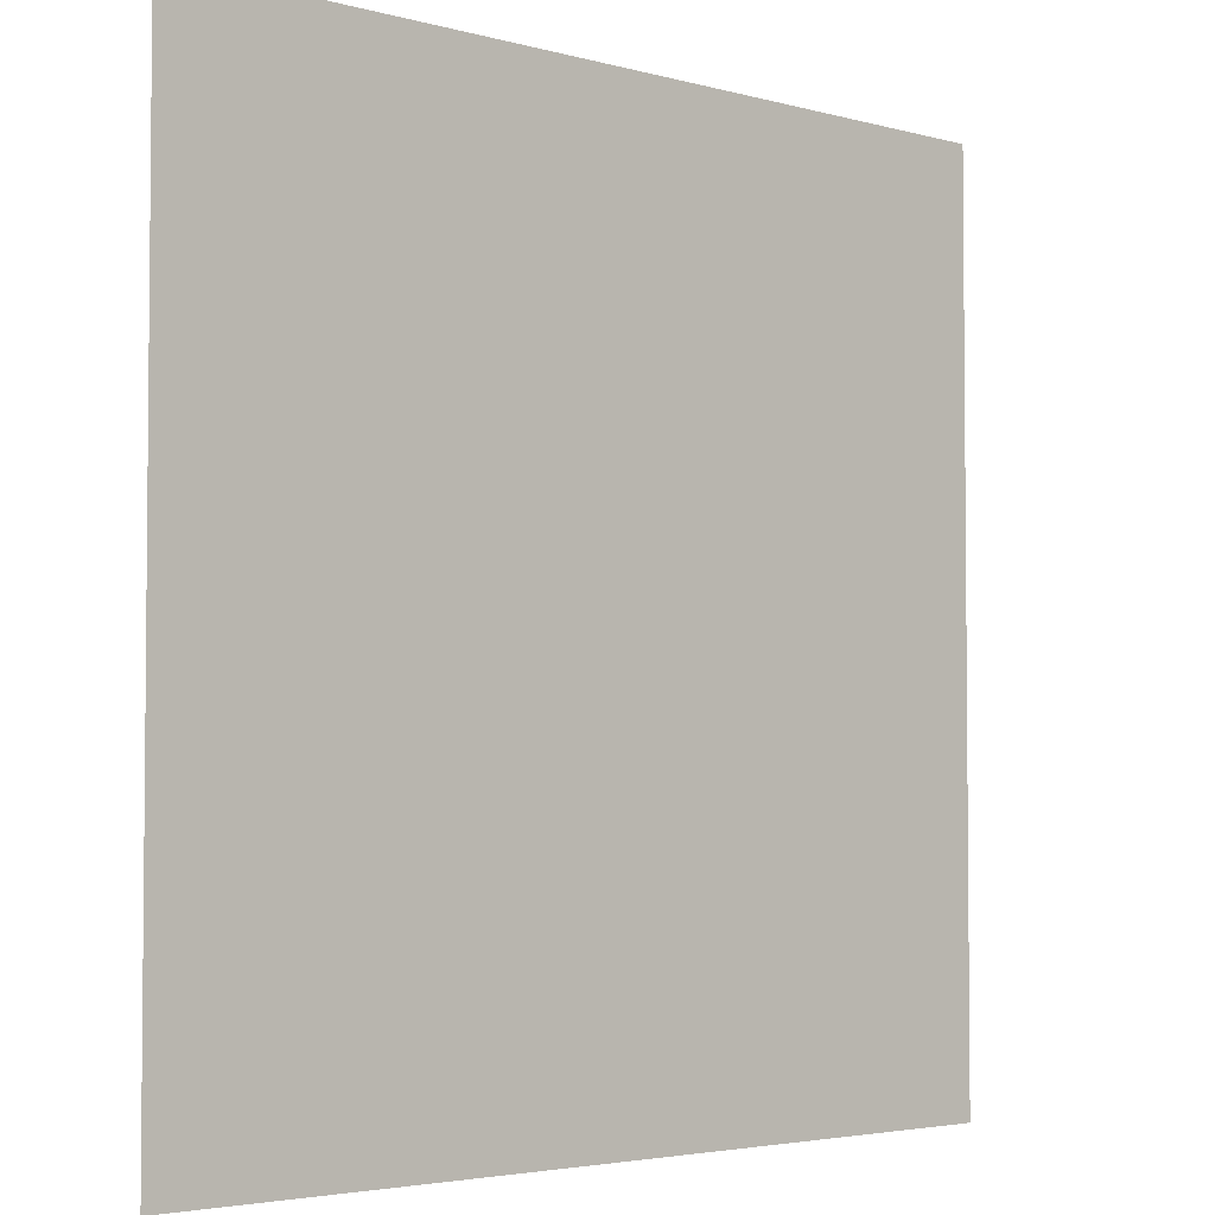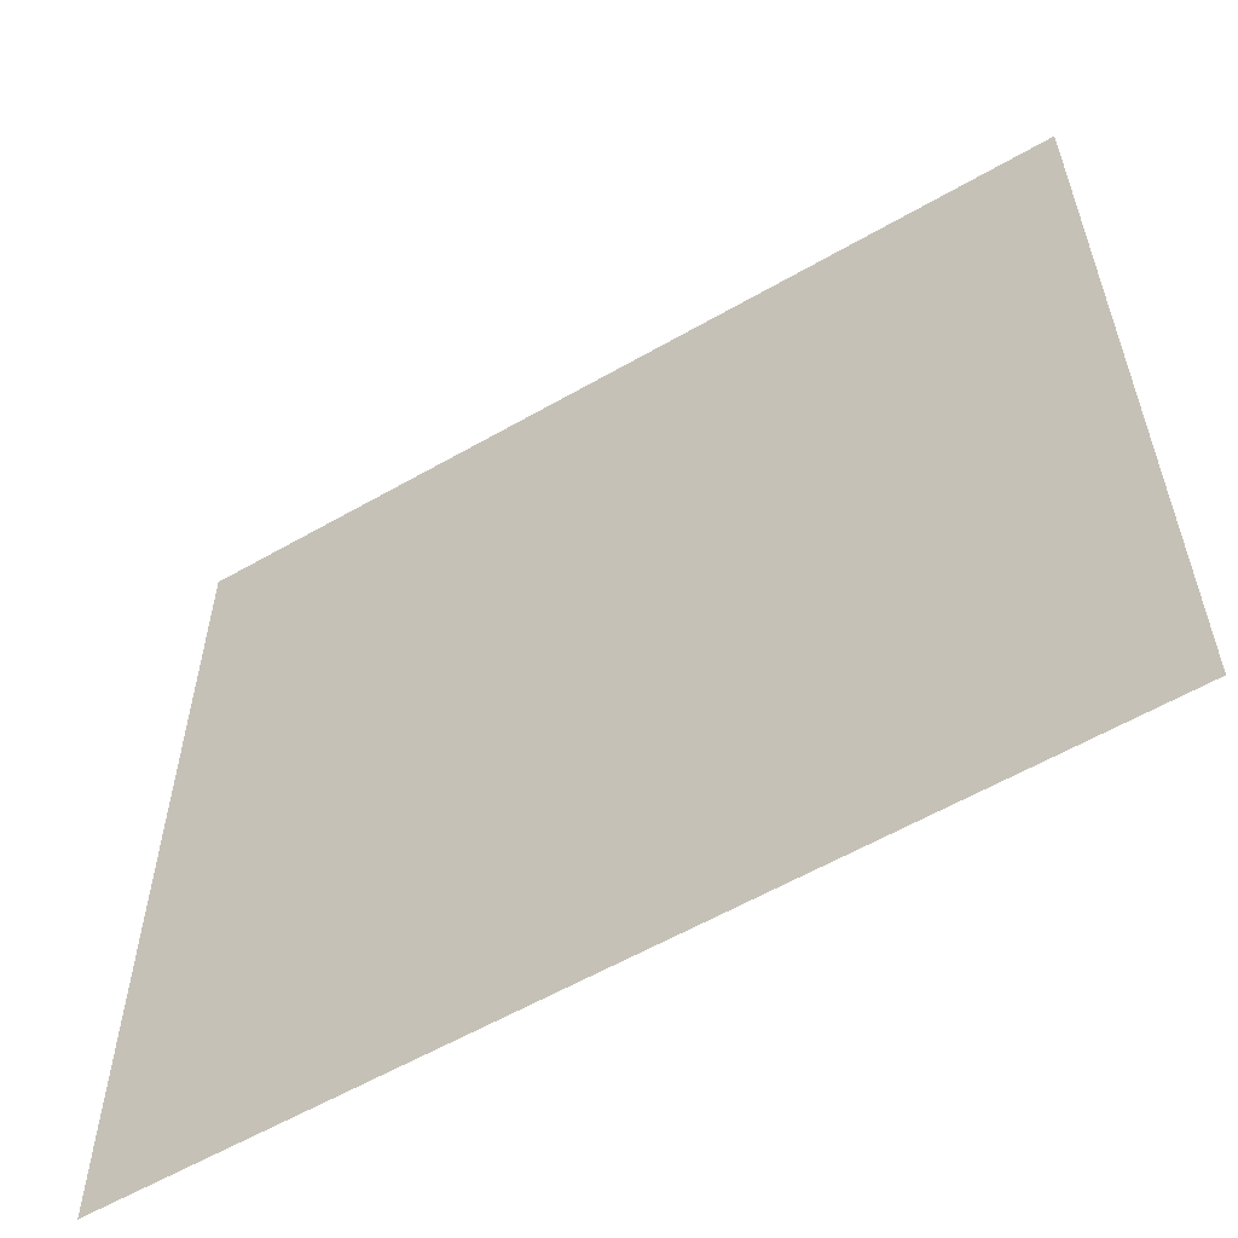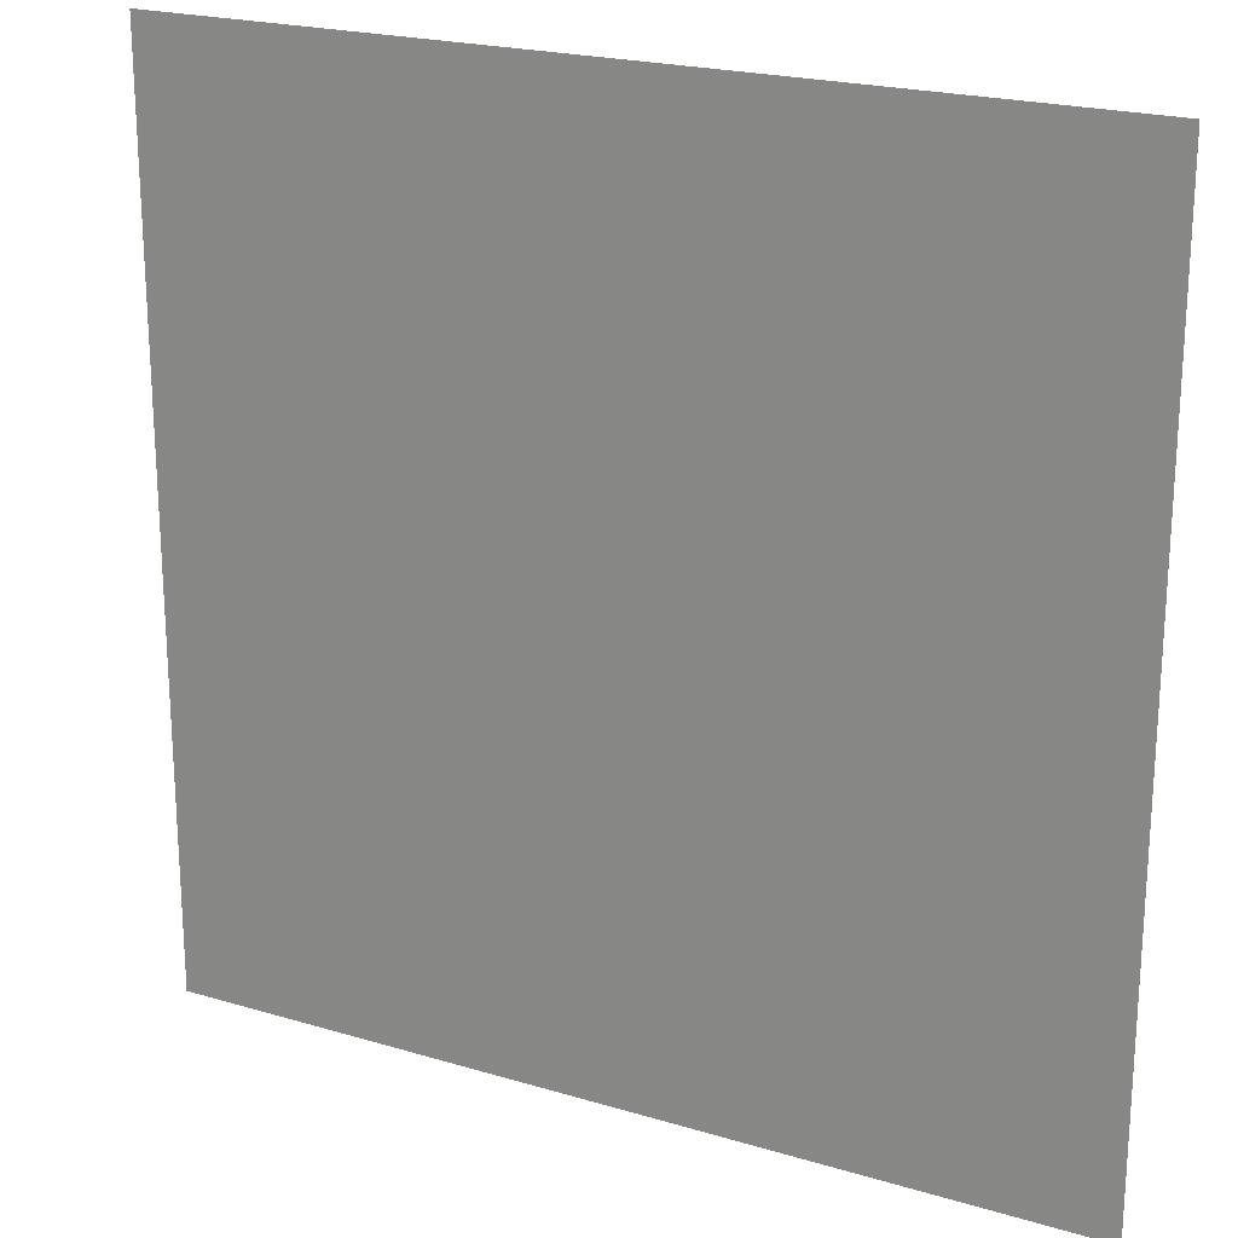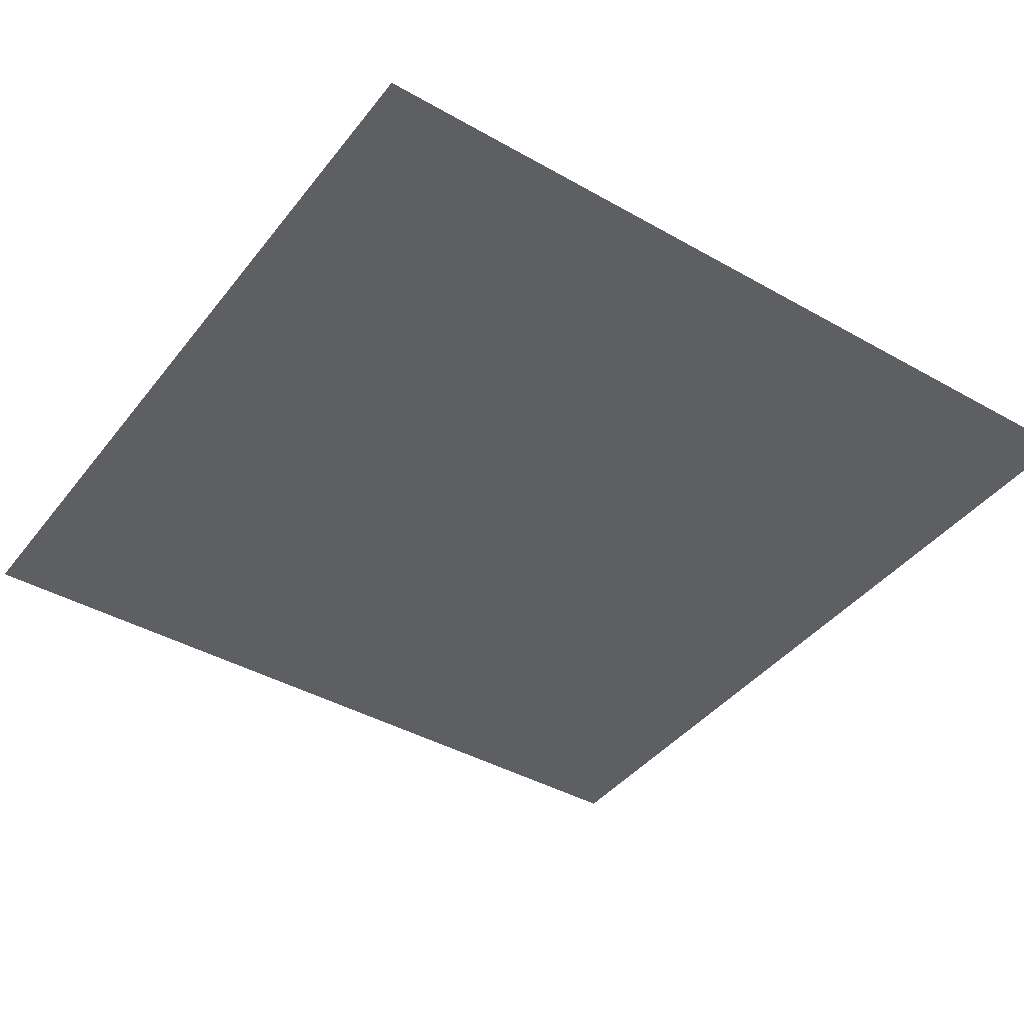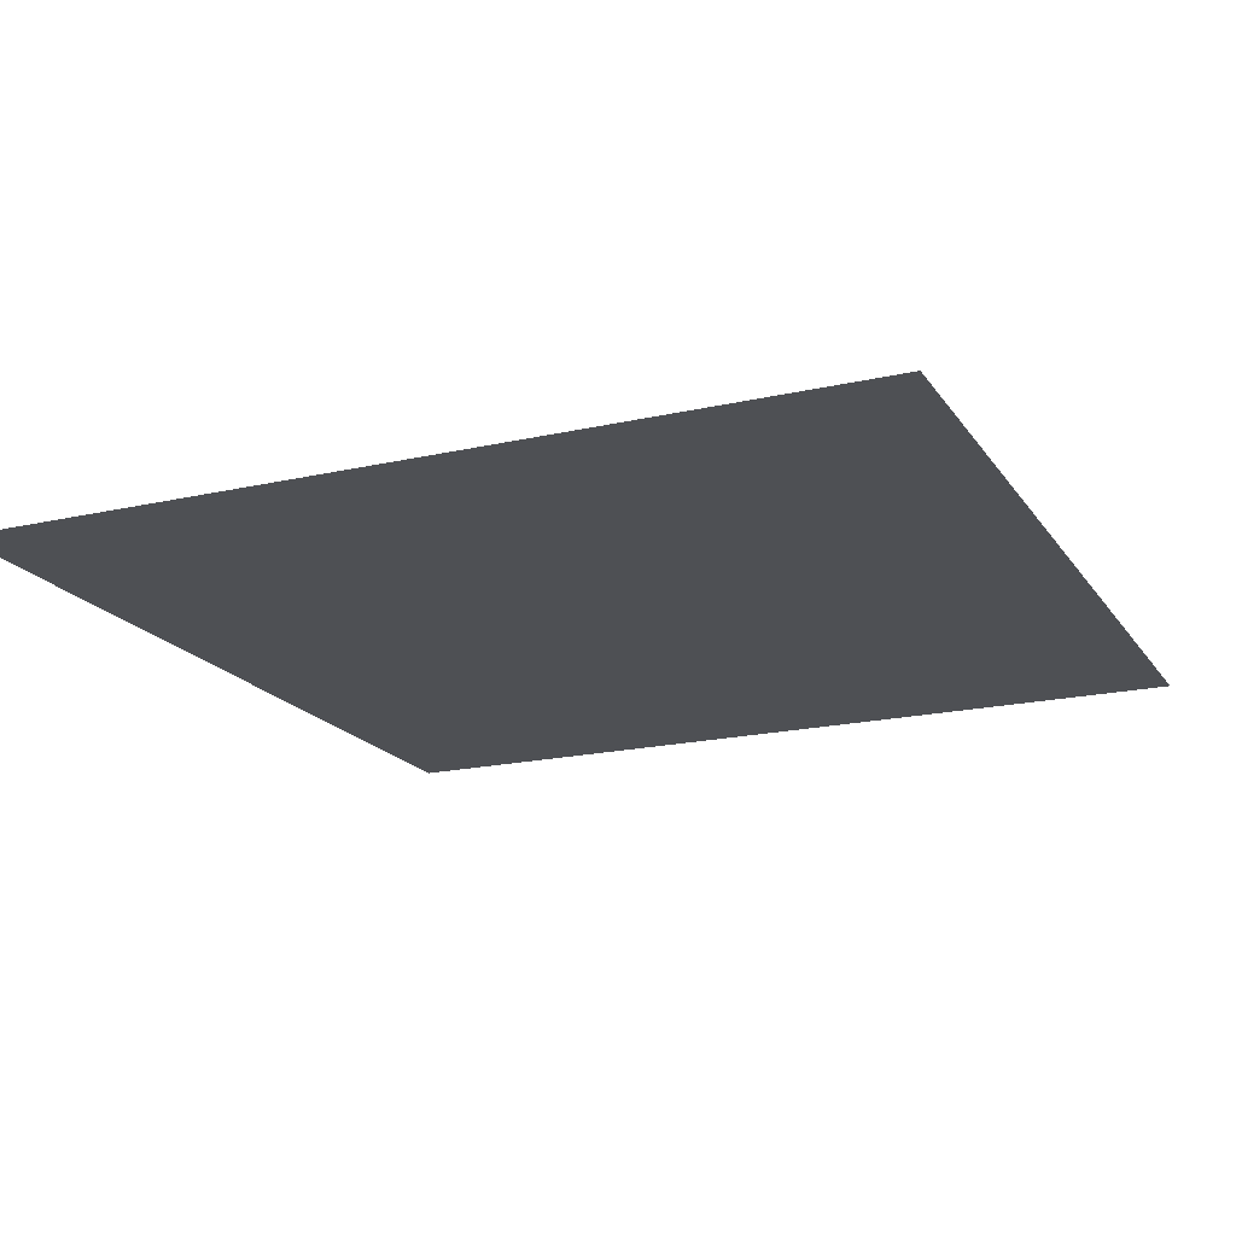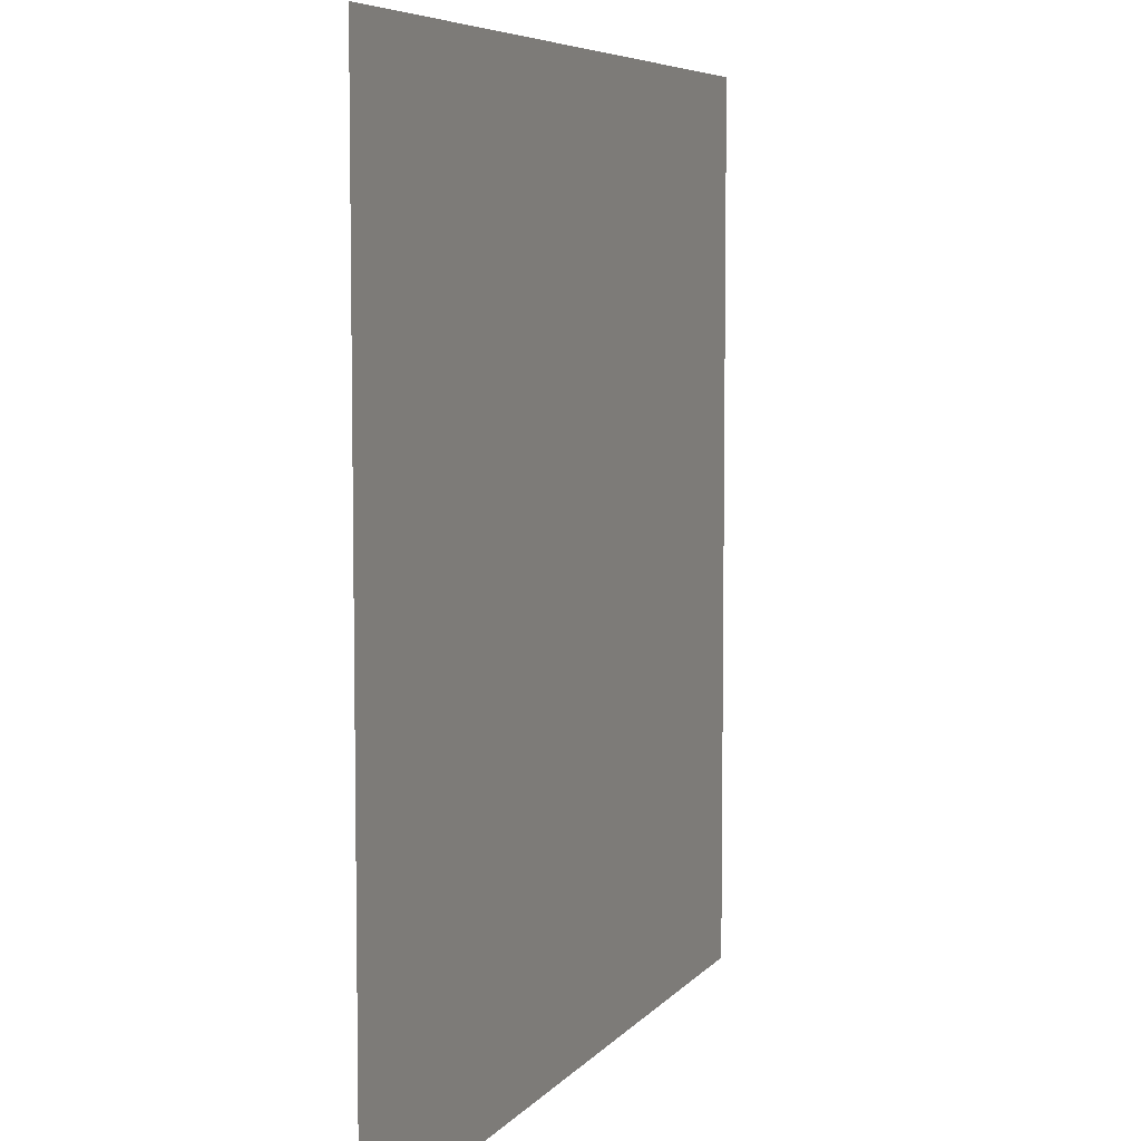
<metadata>
{"format":"obj","ext":"obj","renderer":"f3d","projection":"perspective","resolution":1024,"background":"white","views":[{"elev":-3.6,"azim":137.1,"up":"+Y"},{"elev":-58.9,"azim":-149.3,"up":"+Y"},{"elev":21.4,"azim":28.0,"up":"+Y"},{"elev":-41.4,"azim":-34.5,"up":"+Z"},{"elev":-18.5,"azim":-156.2,"up":"+Z"},{"elev":6.3,"azim":110.3,"up":"+Y"}]}
</metadata>
<code>
v -74.67 -21.33 0
v -75.73 -21.33 0
v -75.73 -20.27 0
v -74.67 -20.27 0
g Biology-Floor1_mesh_0005
f 1 2 3 4

</code>
